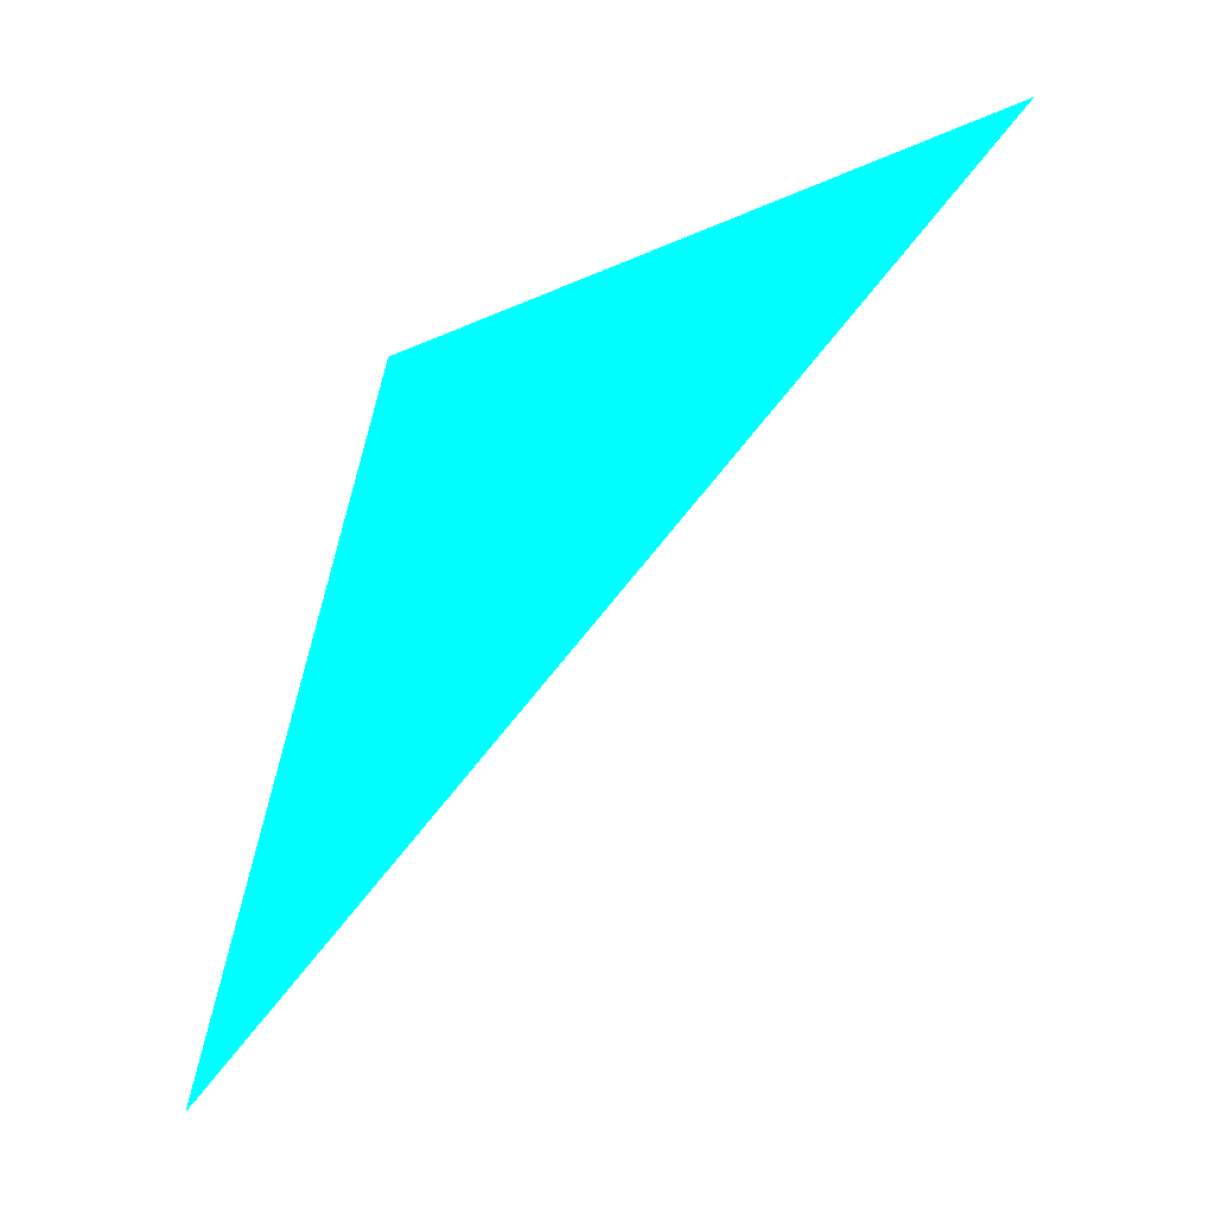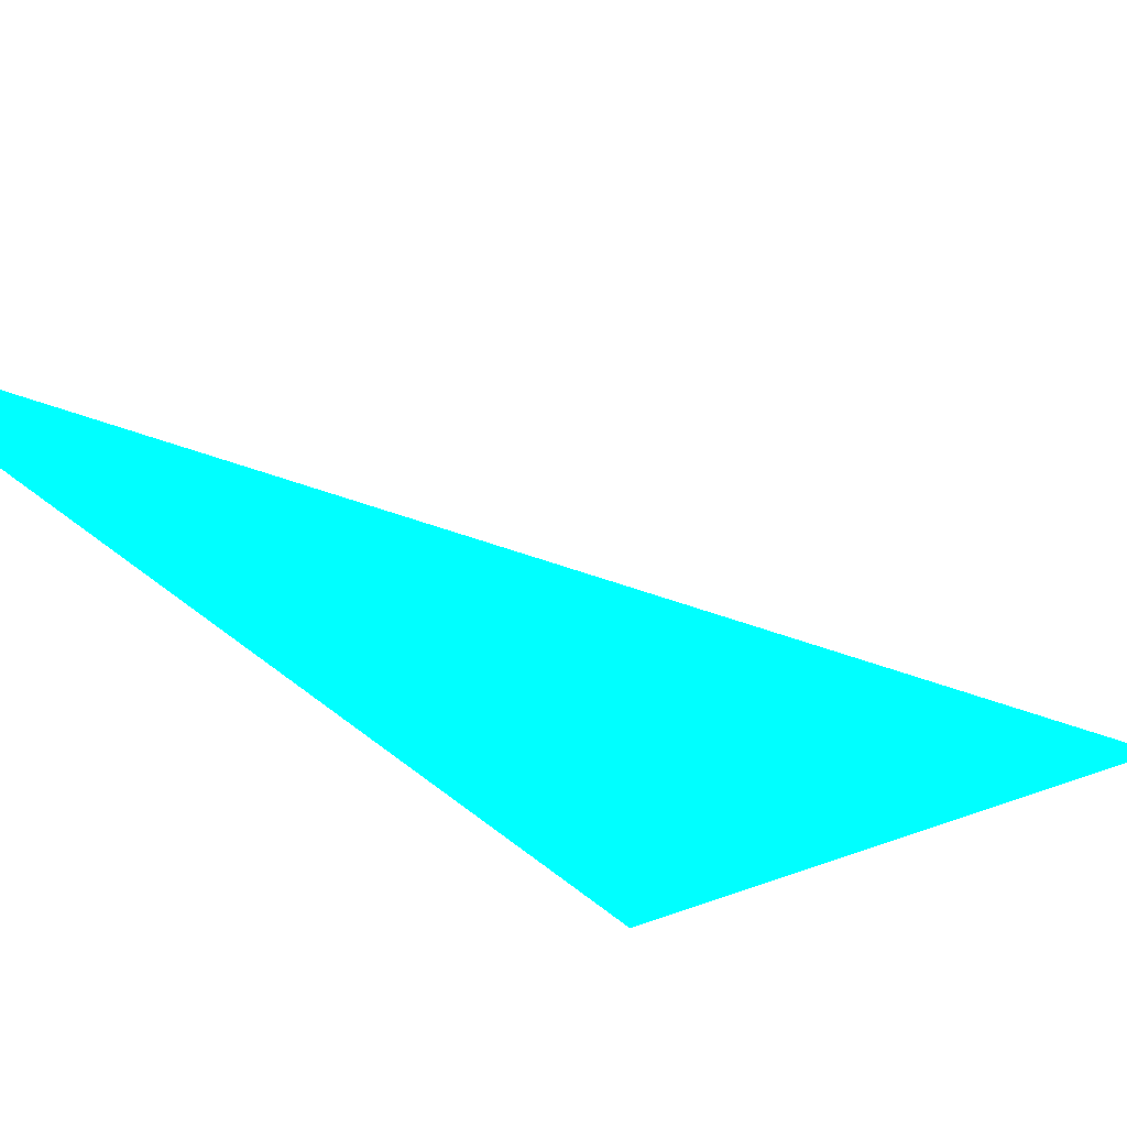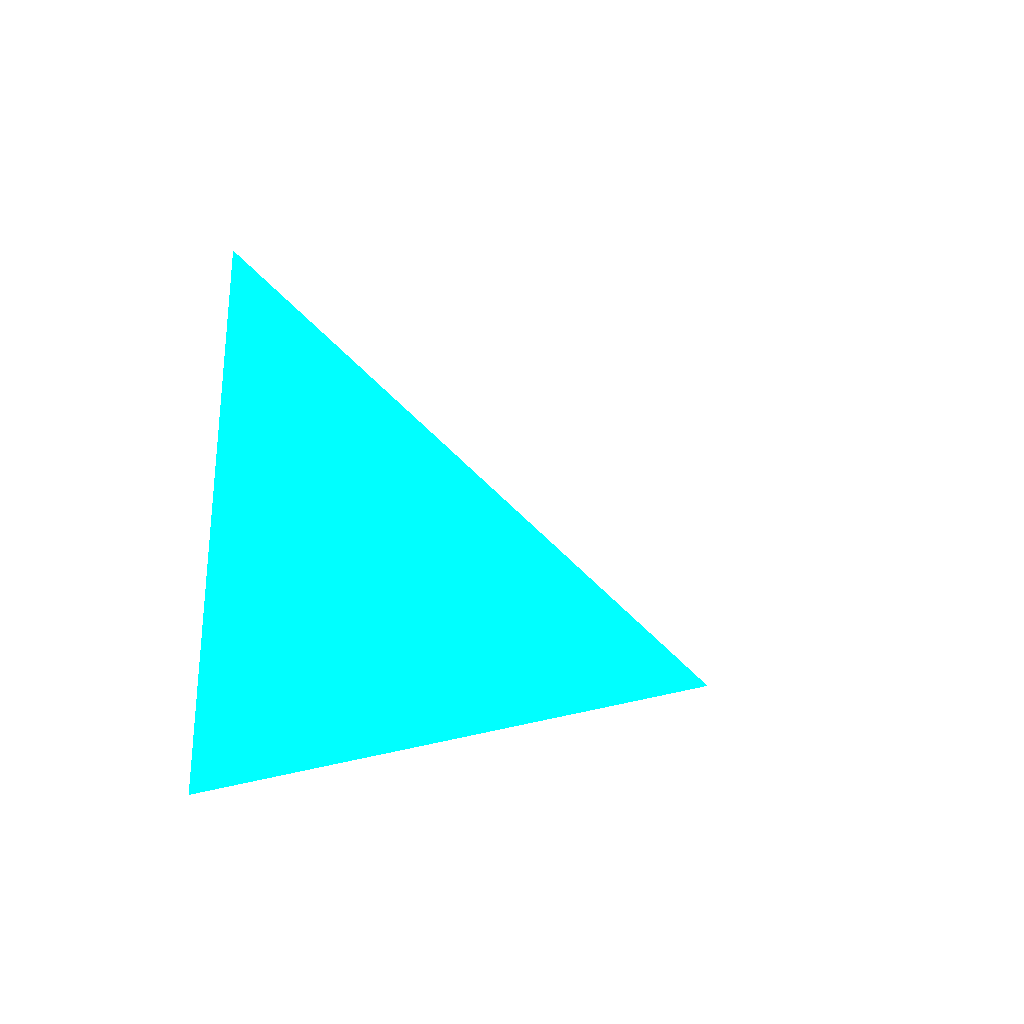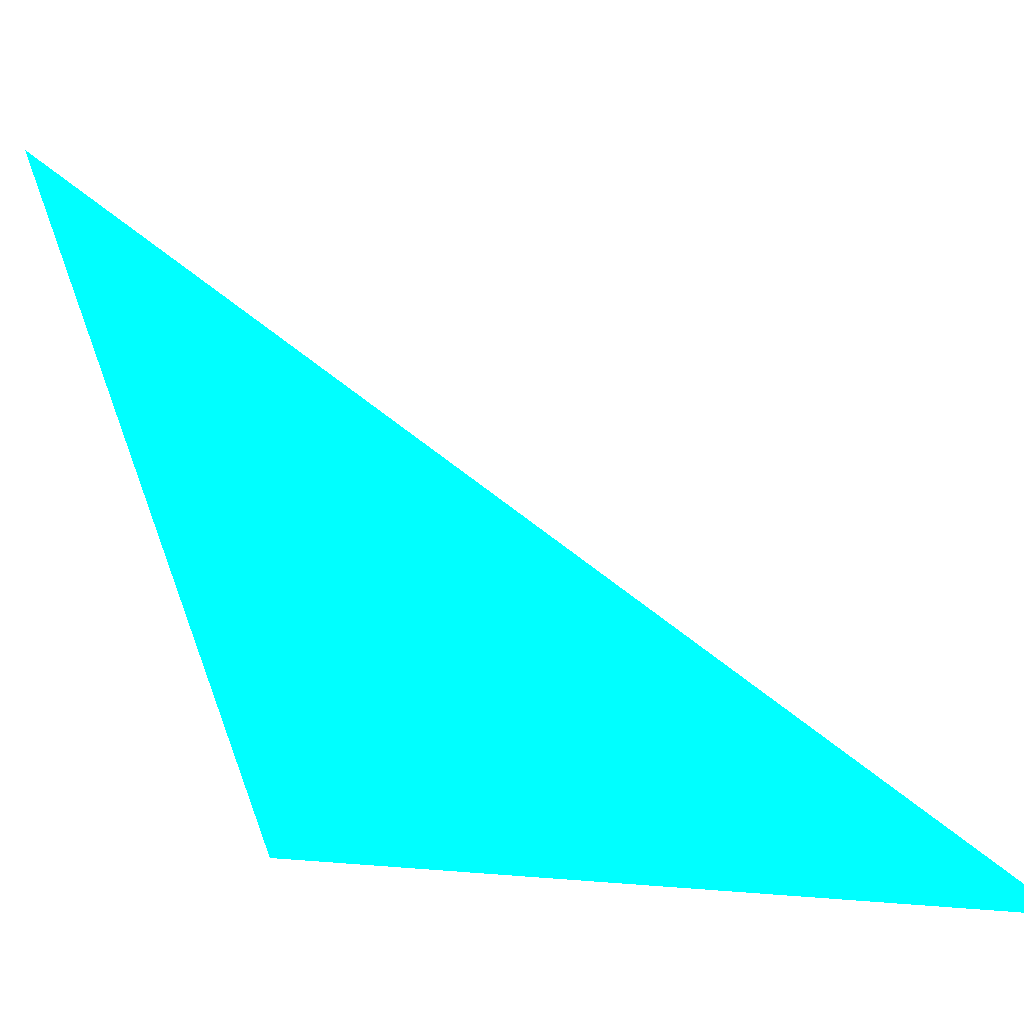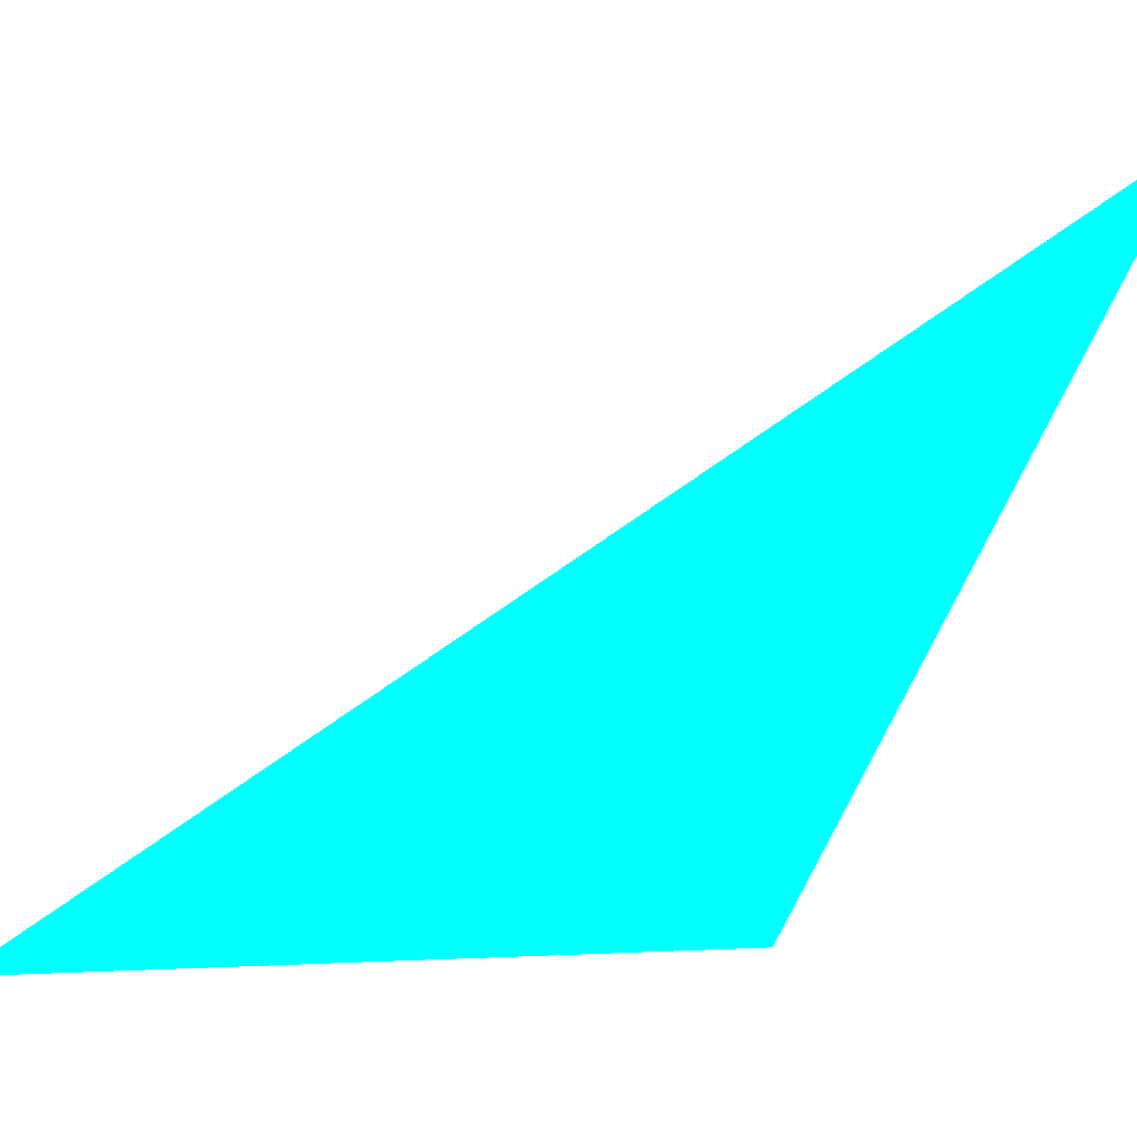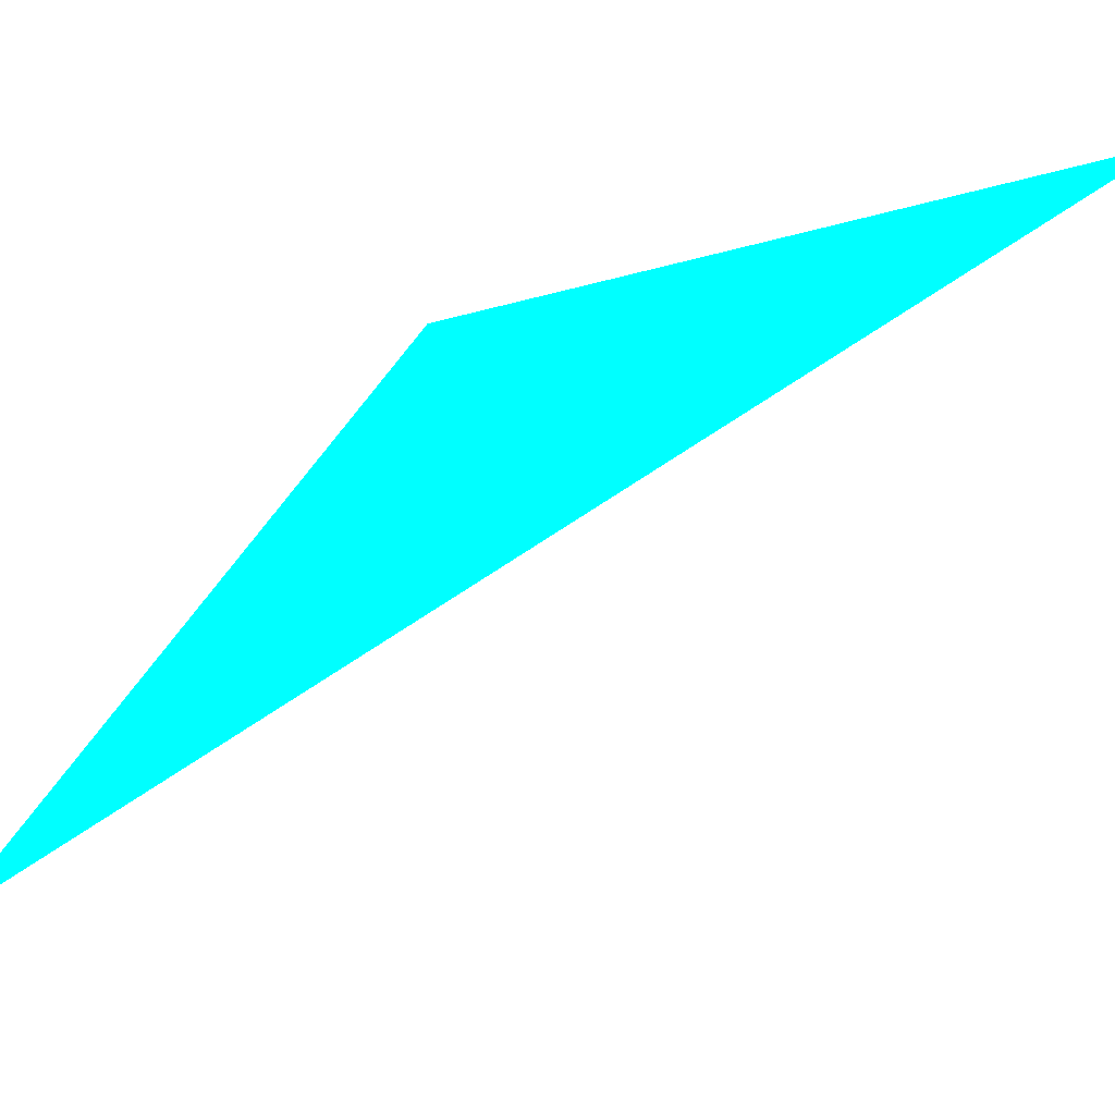
<metadata>
{"format":"obj","ext":"obj","renderer":"f3d","projection":"perspective","resolution":1024,"background":"white","views":[{"elev":-8.0,"azim":159.4,"up":"+Y"},{"elev":11.6,"azim":108.5,"up":"+Z"},{"elev":-40.8,"azim":-123.1,"up":"+Z"},{"elev":34.0,"azim":161.0,"up":"+Z"},{"elev":-39.7,"azim":-25.6,"up":"+Z"},{"elev":72.7,"azim":-82.2,"up":"+Z"}]}
</metadata>
<code>
o geometry_0
v 6.125e+05 5.855e+06 648 0 1 1
v 6.125e+05 5.855e+06 648 0 1 1
v 6.125e+05 5.855e+06 654.8 0 1 1
f 3 1 2

</code>
